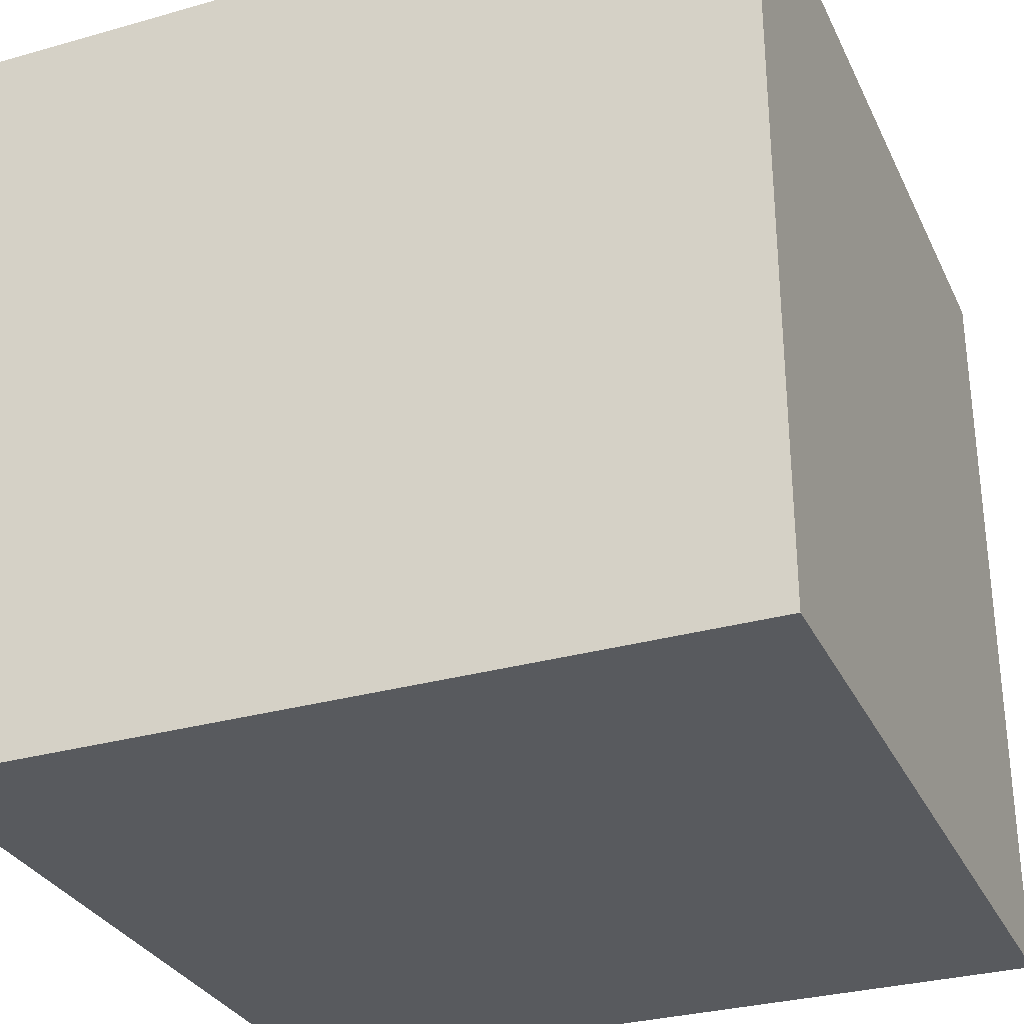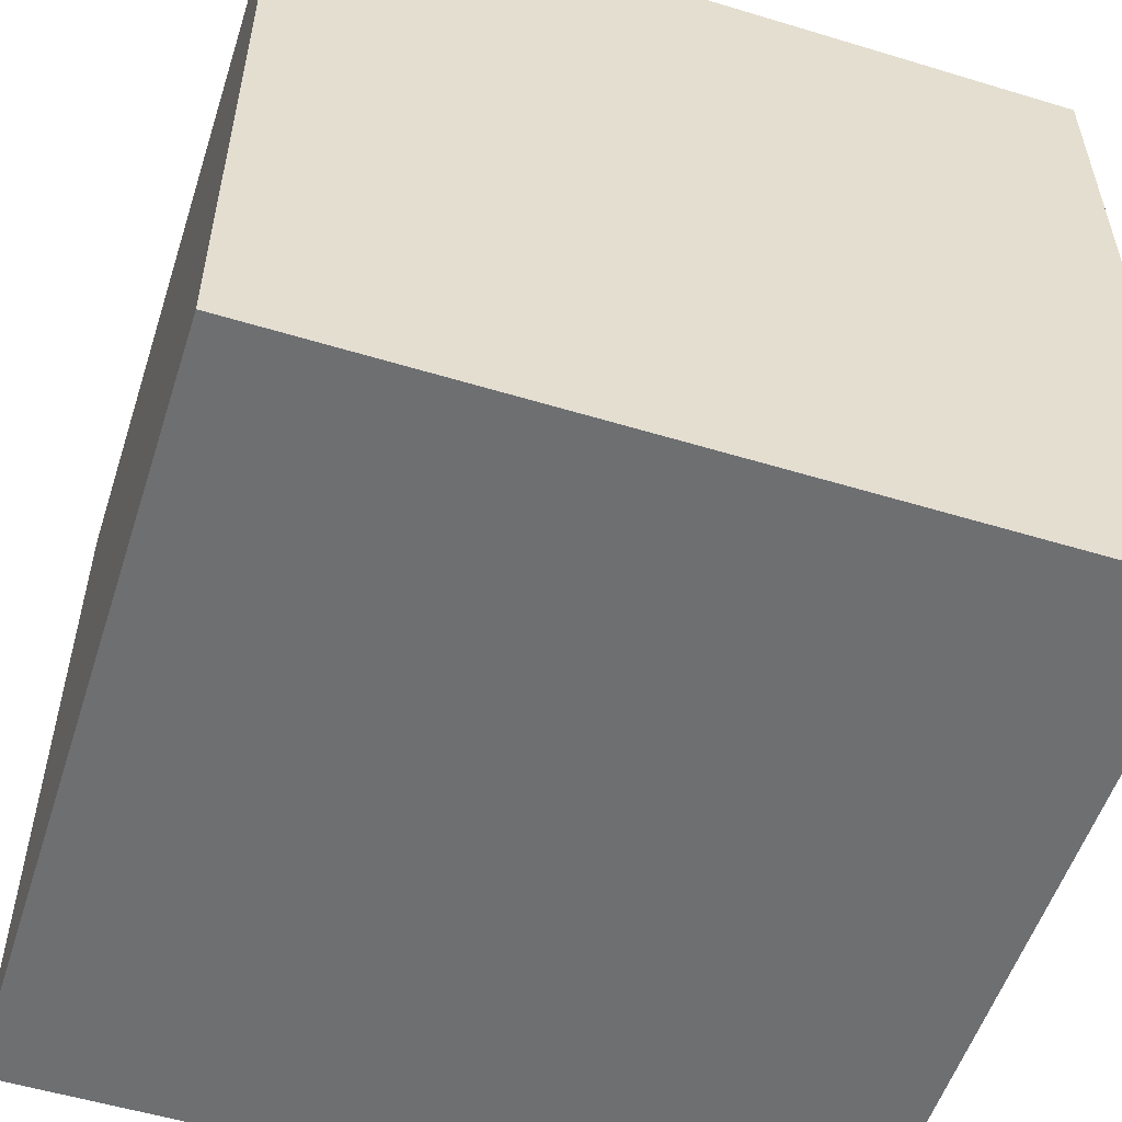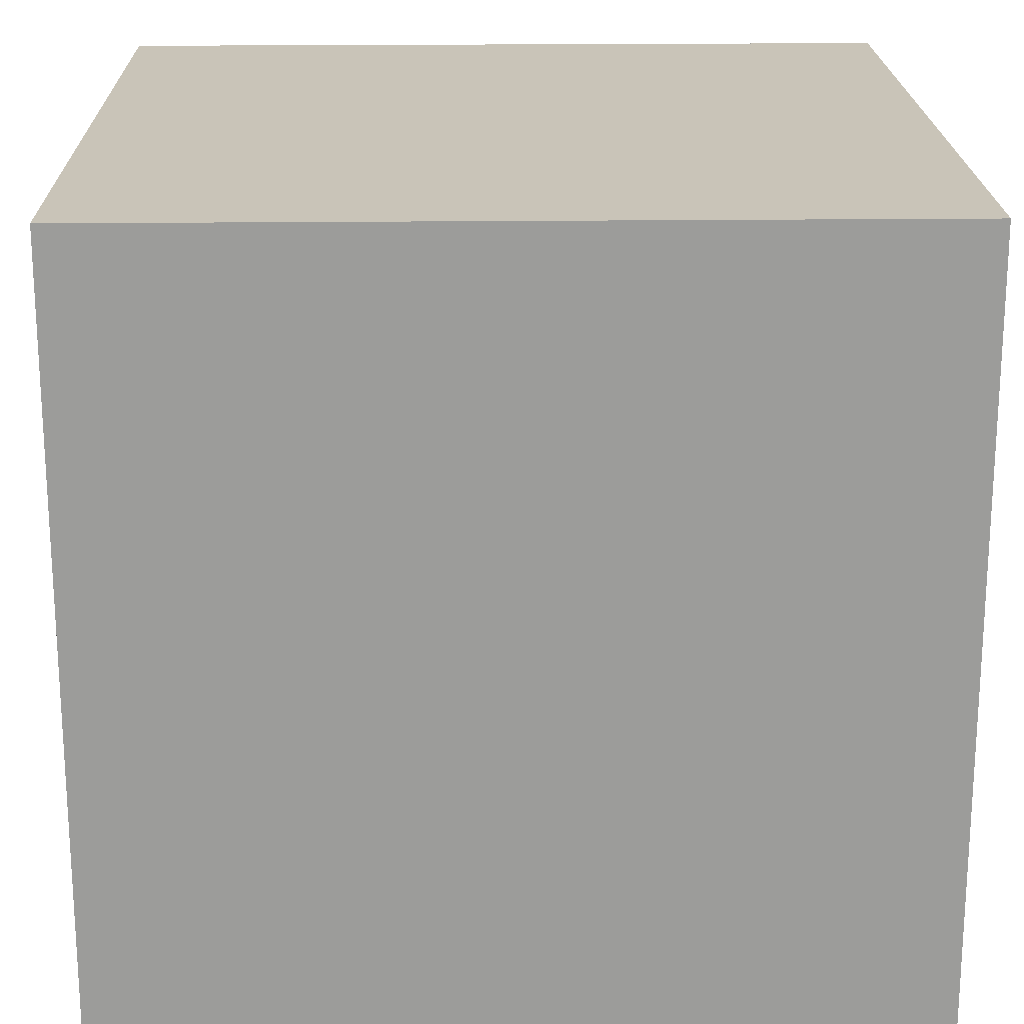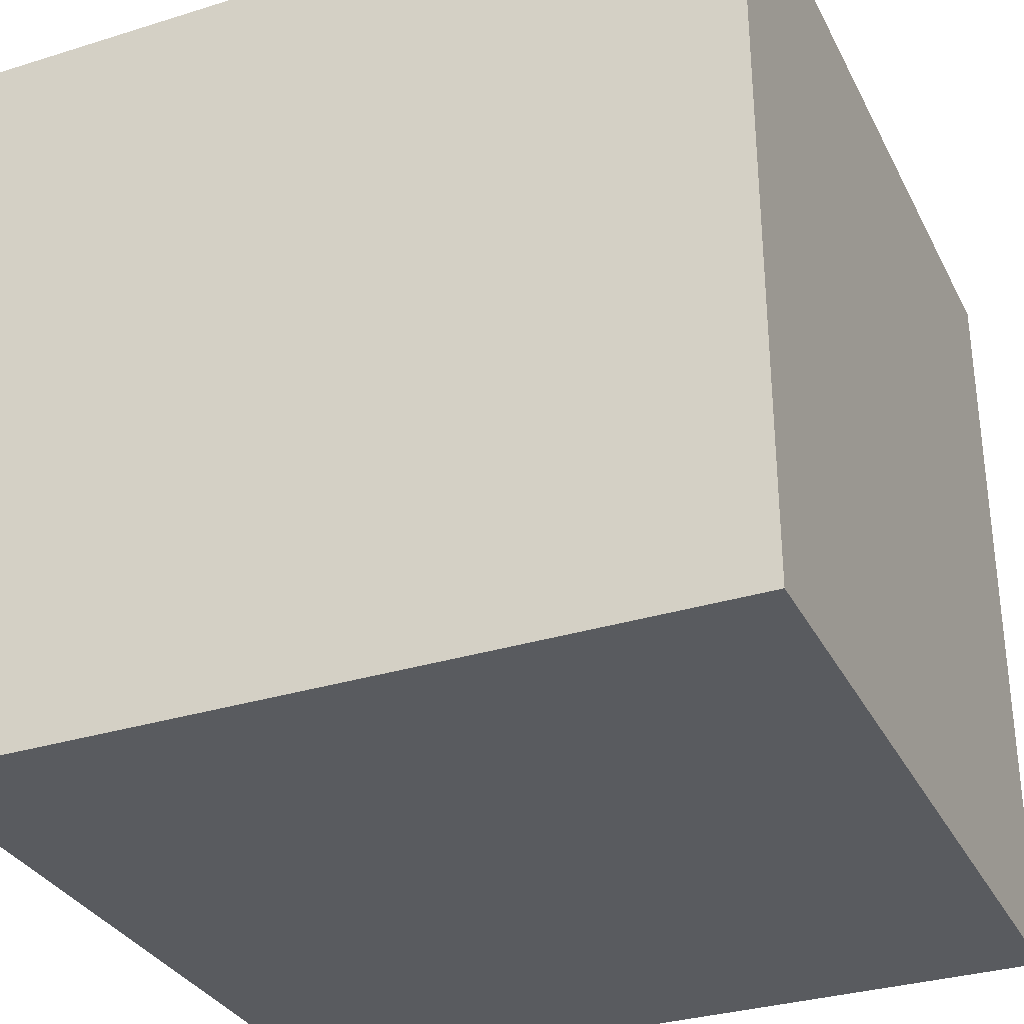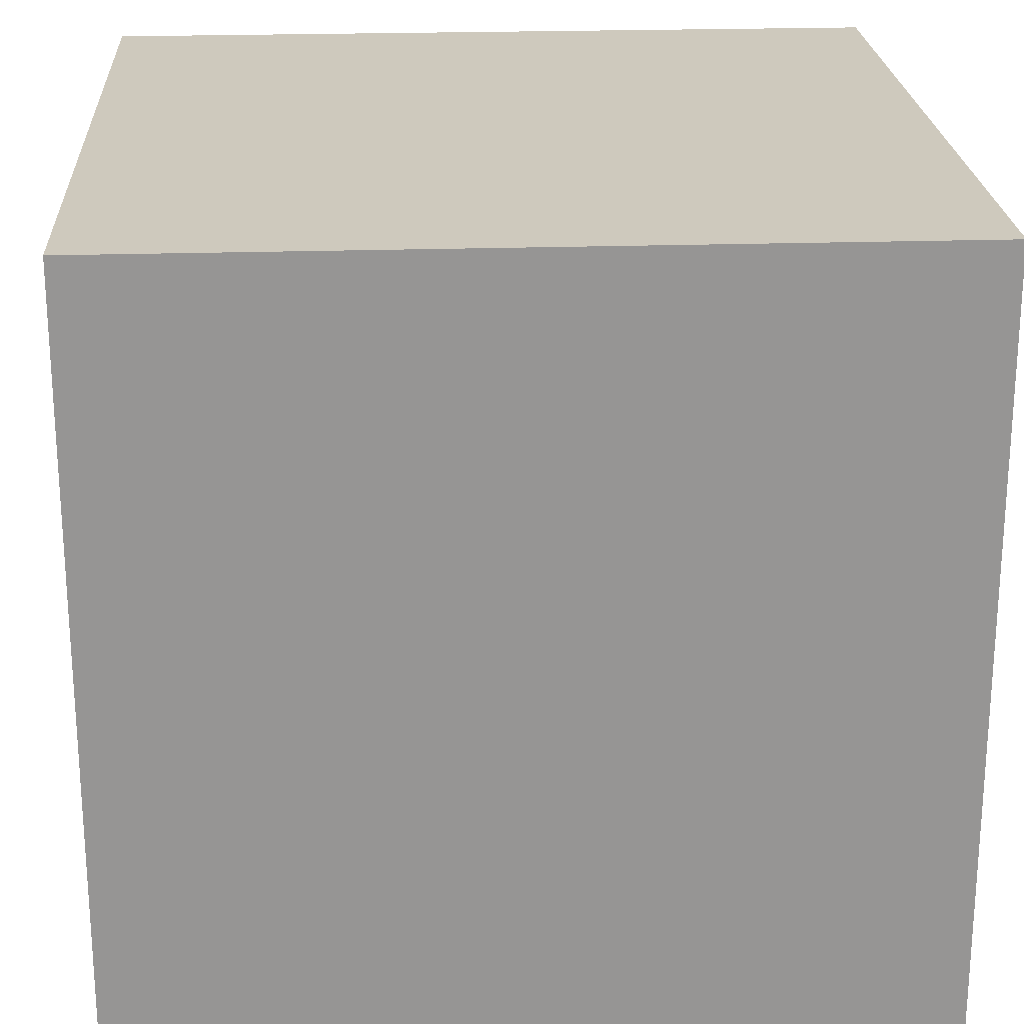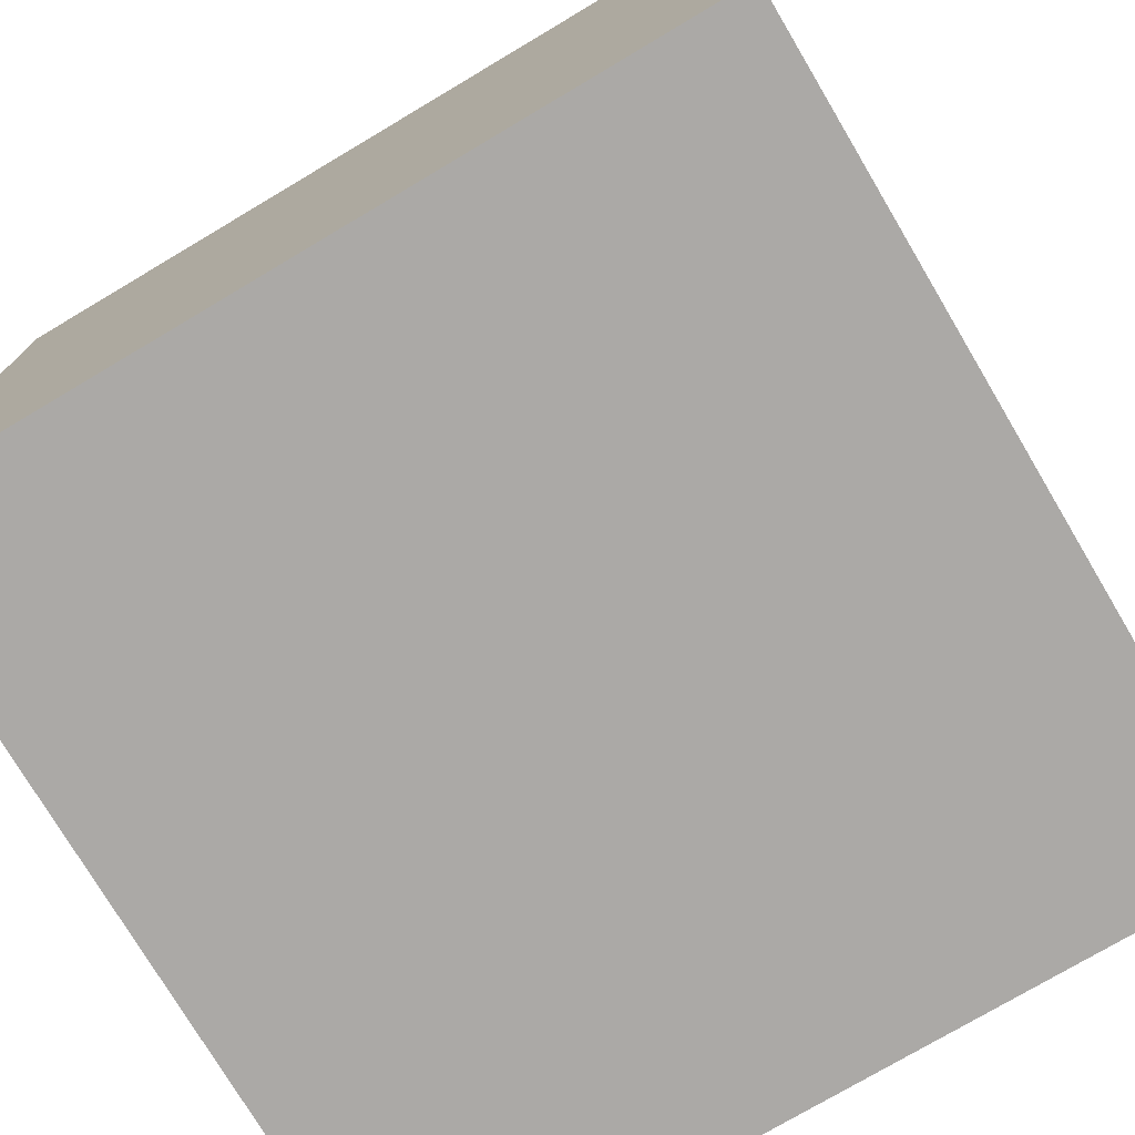
<metadata>
{"format":"obj","ext":"obj","renderer":"f3d","projection":"perspective","resolution":1024,"background":"white","views":[{"elev":-30.8,"azim":-67.9,"up":"+Z"},{"elev":-54.6,"azim":-107.8,"up":"+Z"},{"elev":20.2,"azim":-91.2,"up":"+Z"},{"elev":-32.2,"azim":-66.5,"up":"+Y"},{"elev":22.7,"azim":176.8,"up":"+Y"},{"elev":-75.6,"azim":-59.3,"up":"+Y"}]}
</metadata>
<code>
o Cube.001
v 0.5 -0.5 -0.5
v 0.5 -0.5 0.5
v -0.5 -0.5 0.5
v -0.5 -0.5 -0.5
v 0.5 0.5 -0.5
v -0.5 0.5 -0.5
v -0.5 0.5 0.5
v 0.5 0.5 0.5
f 1 2 3 4
f 5 6 7 8
f 1 5 8 2
f 2 8 7 3
f 3 7 6 4
f 5 1 4 6

</code>
